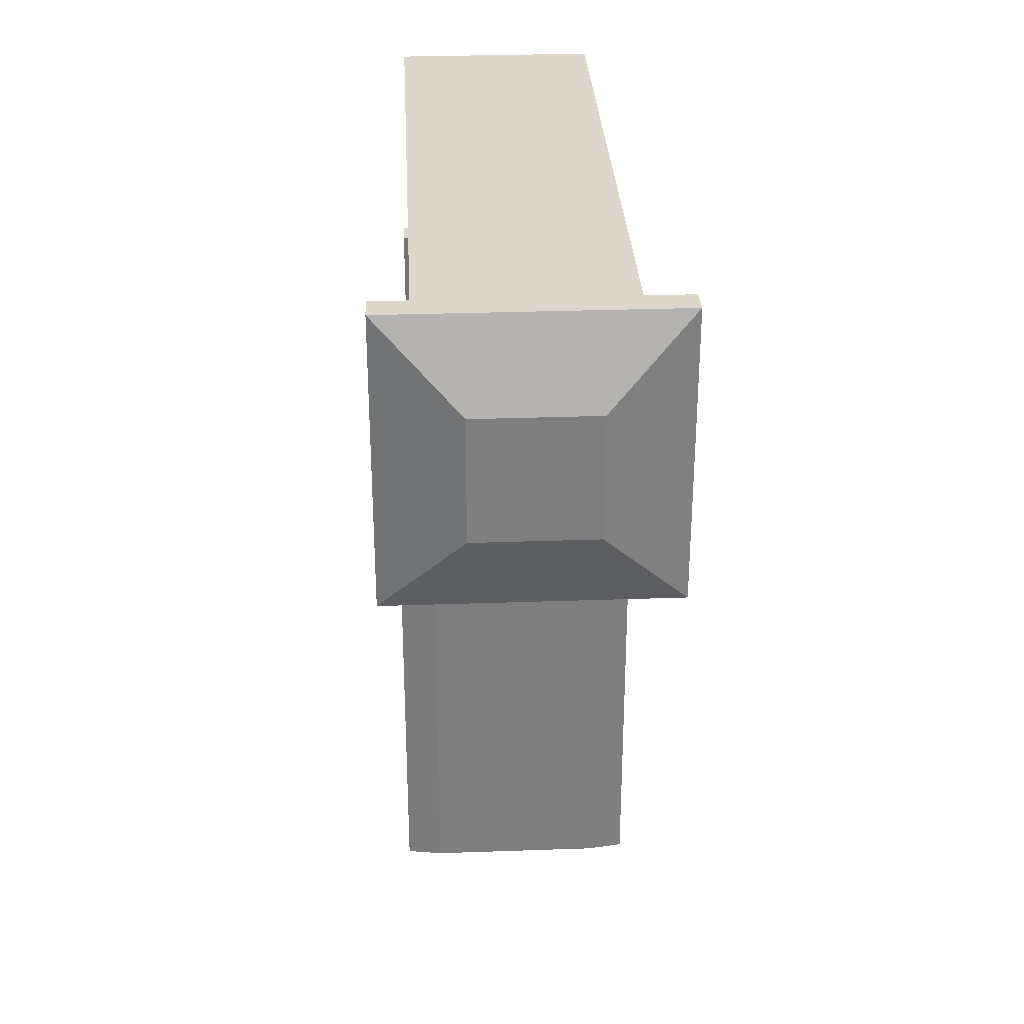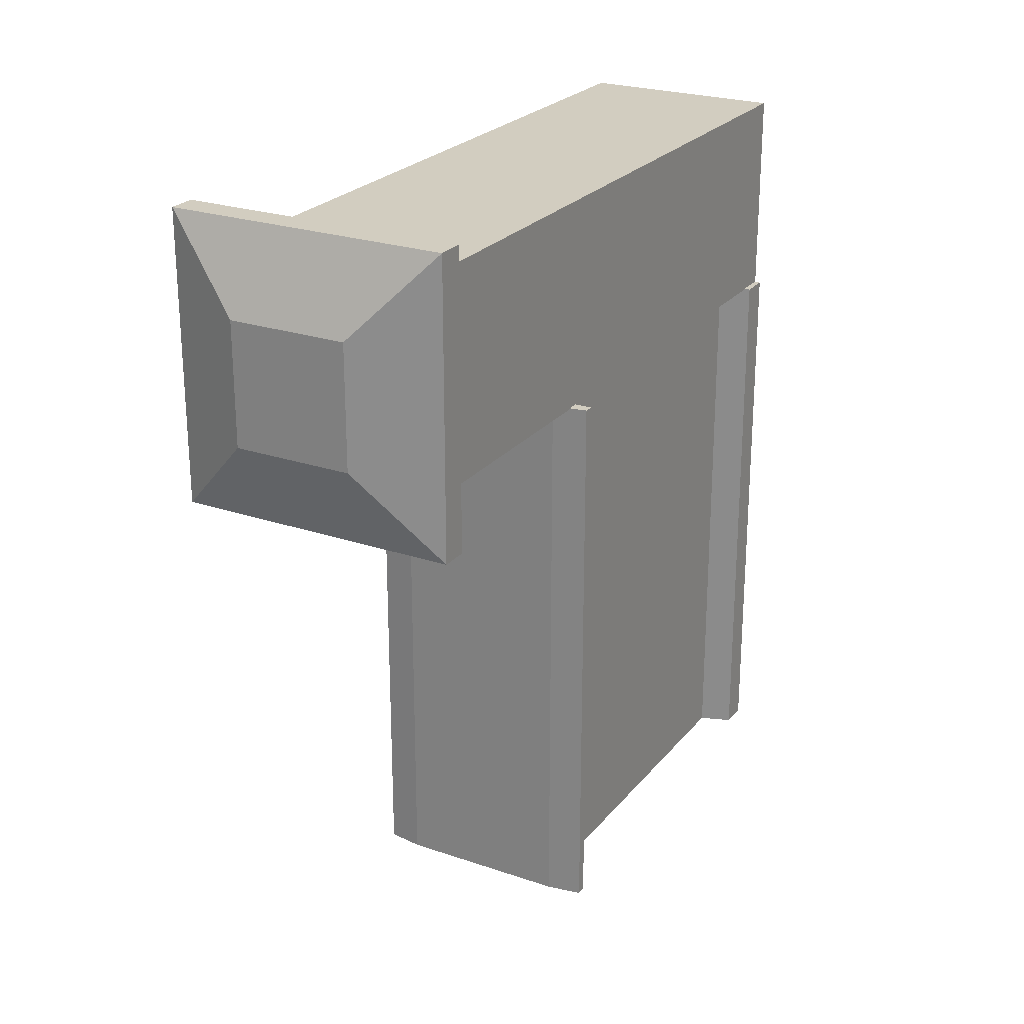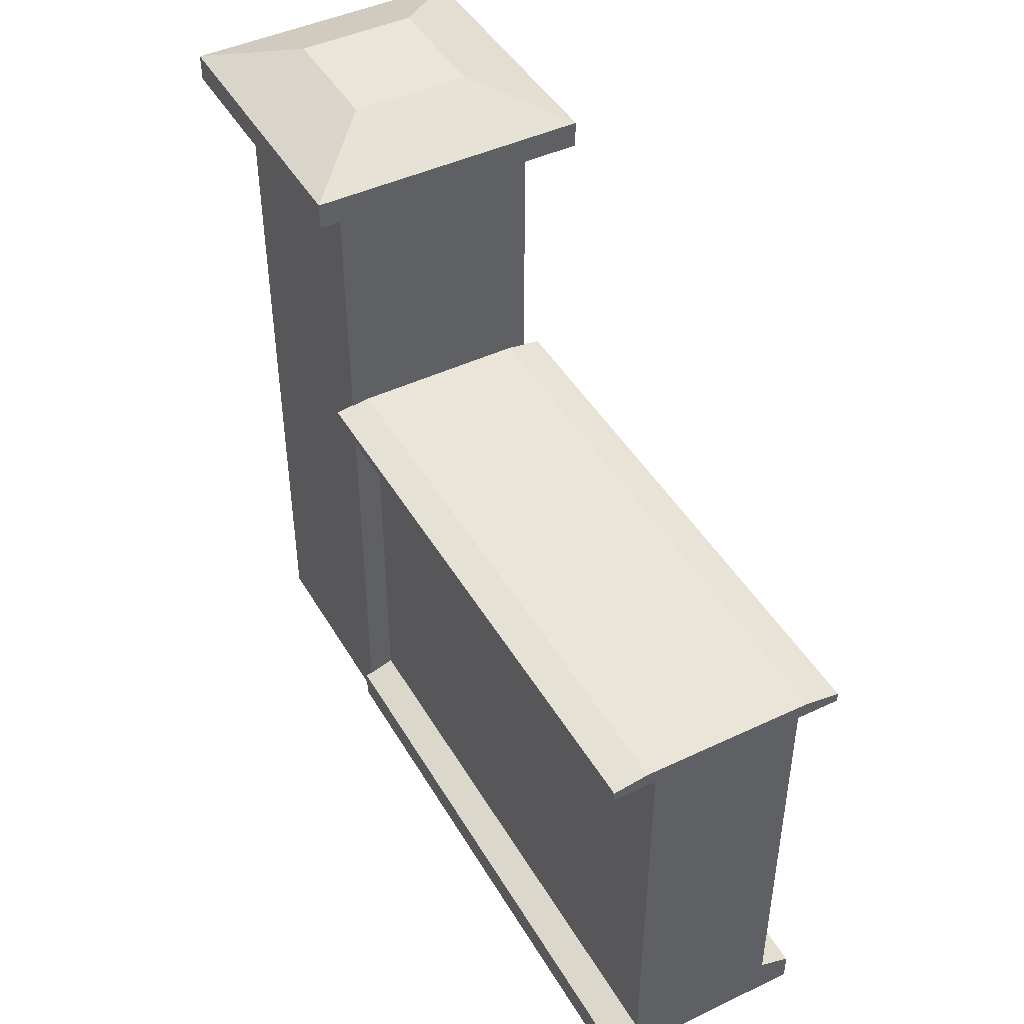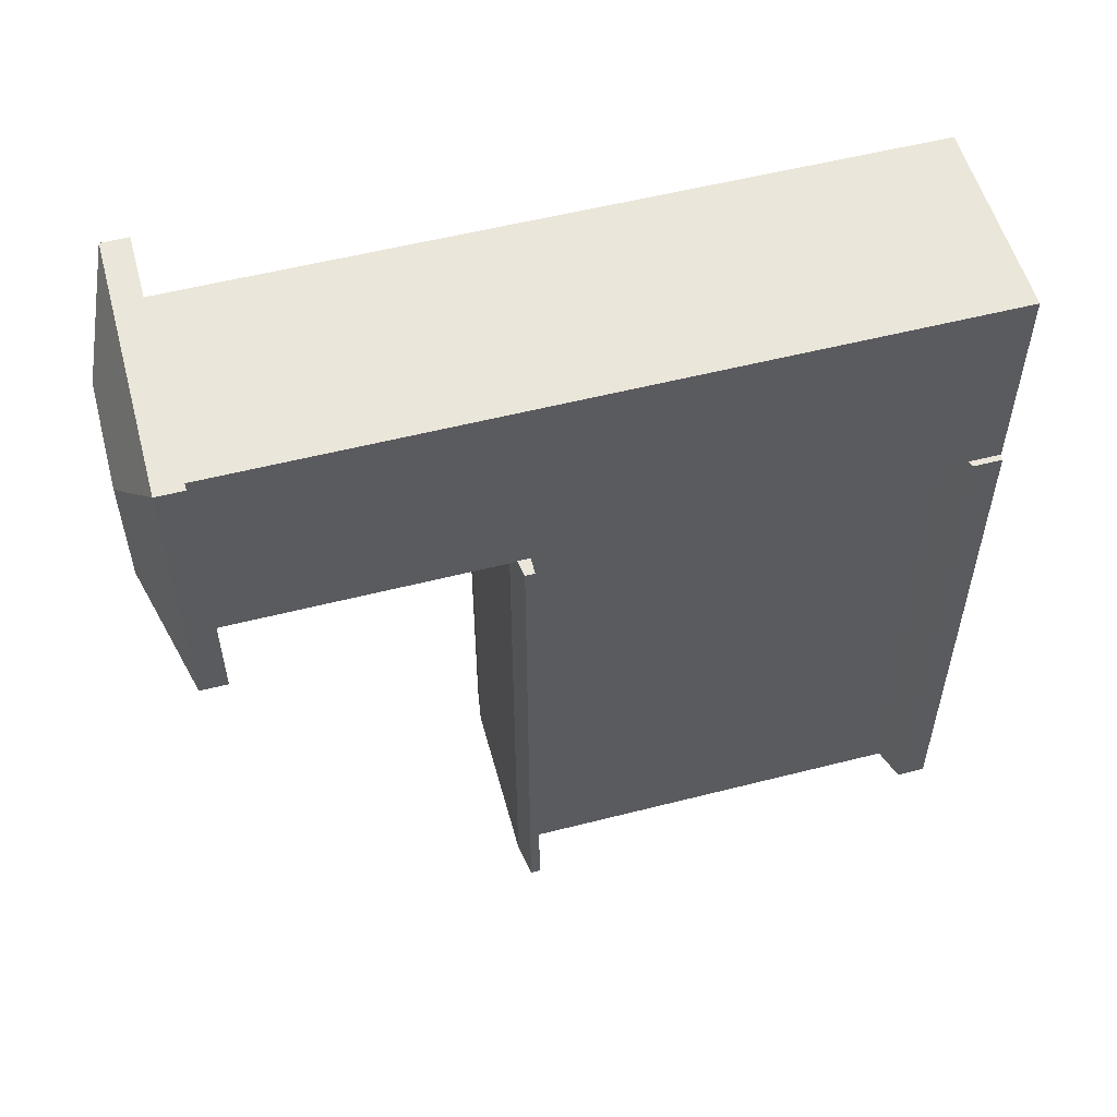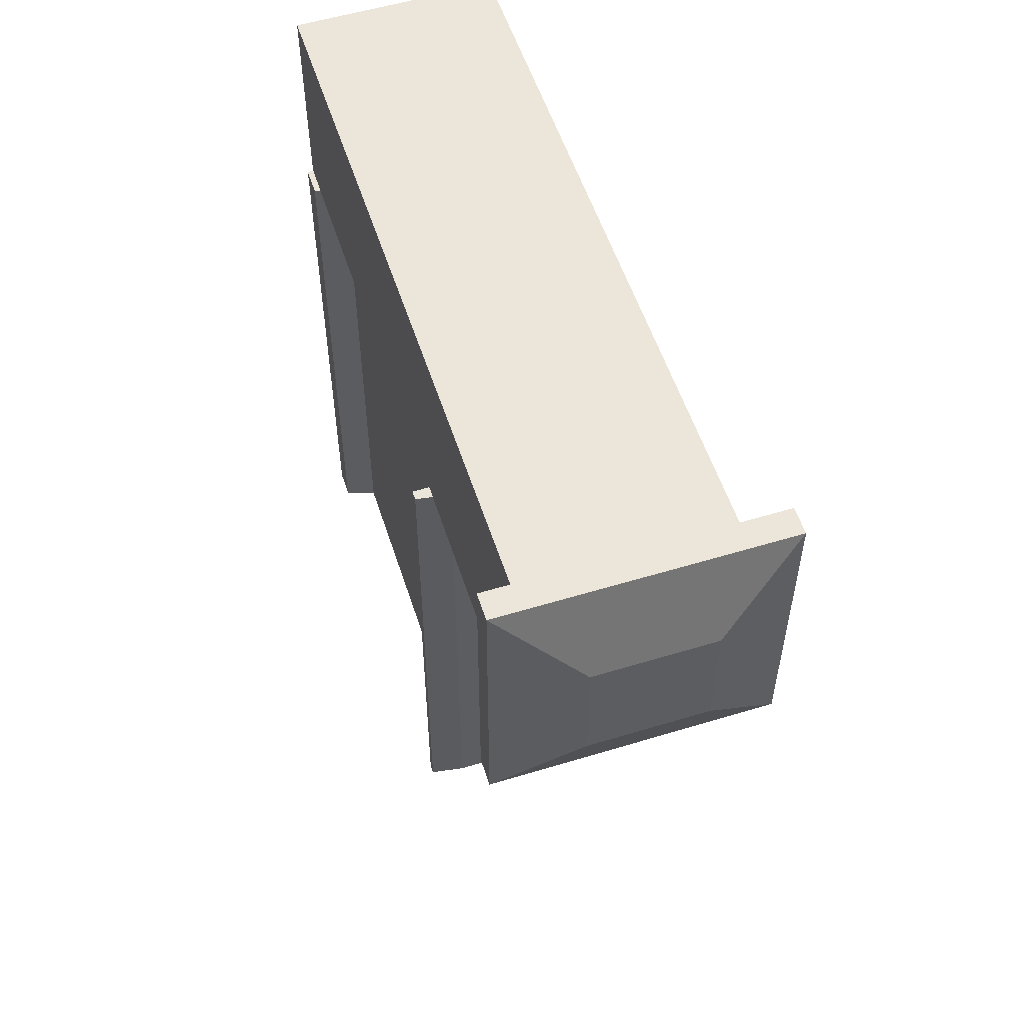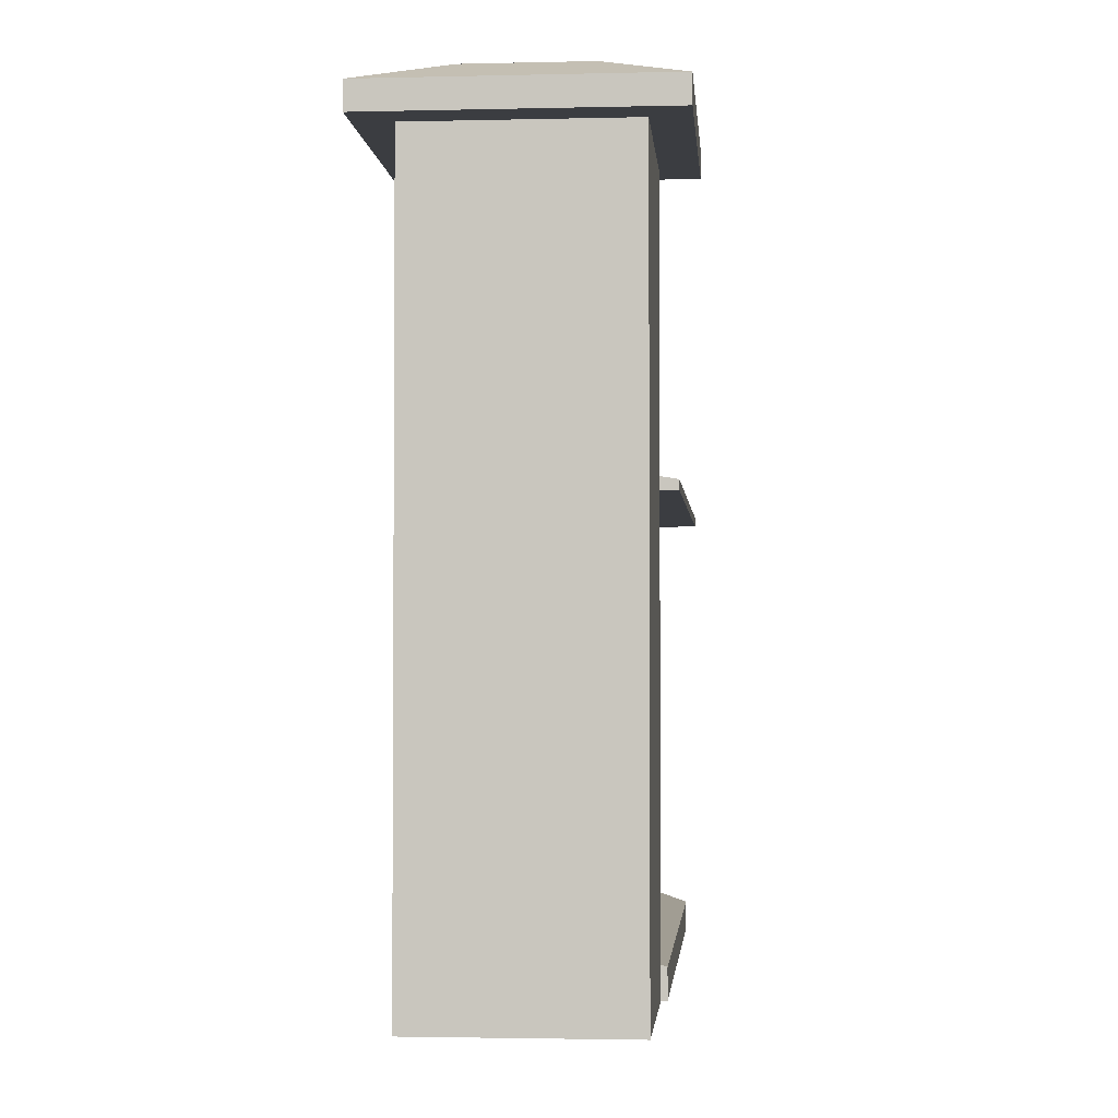
<metadata>
{"format":"obj","ext":"obj","renderer":"f3d","projection":"perspective","resolution":1024,"background":"white","views":[{"elev":30.7,"azim":177.1,"up":"+Z"},{"elev":24.3,"azim":-150.7,"up":"+Z"},{"elev":45.1,"azim":151.3,"up":"+Y"},{"elev":54.9,"azim":-105.1,"up":"+Z"},{"elev":55.2,"azim":162.2,"up":"+Z"},{"elev":-2.5,"azim":4.7,"up":"+Y"}]}
</metadata>
<code>
o Cube_Cube.001
v -0.1333 -0.001324 -1.324
v -0.1333 0.0348 -1.324
v -0.1333 -0.001324 -2.022
v -0.1333 0.0348 -2.022
v 0.1333 -0.001324 -1.324
v 0.1333 0.0348 -1.324
v 0.1333 -0.001324 -2.022
v 0.1333 0.0348 -2.022
v -0.09423 0.04861 -1.324
v -0.09423 0.04861 -2.022
v 0.09423 0.04861 -2.022
v 0.09423 0.04861 -1.324
v -0.09423 0.5481 -1.324
v -0.09423 0.5481 -2.022
v 0.09423 0.5481 -2.022
v 0.09423 0.5481 -1.324
v -0.147 0.5481 -1.324
v -0.147 0.5481 -2.022
v 0.147 0.5481 -2.022
v 0.147 0.5481 -1.324
v -0.147 0.56 -1.324
v -0.147 0.56 -2.022
v 0.147 0.56 -2.022
v 0.147 0.56 -1.324
v -0.1043 0.5668 -1.324
v -0.1043 0.5668 -2.022
v 0.1043 0.5668 -2.022
v 0.1043 0.5668 -1.324
v -0.1258 -0.002567 -1.067
v -0.1258 0.8967 -1.067
v -0.1258 -0.002567 -1.325
v -0.1258 0.8967 -1.325
v 0.1258 -0.002567 -1.067
v 0.1258 0.8967 -1.067
v 0.1258 -0.002567 -1.325
v 0.1258 0.8967 -1.325
v -0.17 0.8967 -1.022
v -0.17 0.8967 -1.37
v 0.17 0.8967 -1.37
v 0.17 0.8967 -1.022
v -0.17 0.9295 -1.022
v -0.17 0.9295 -1.37
v 0.17 0.9295 -1.37
v 0.17 0.9295 -1.022
v -0.07183 0.9674 -1.122
v -0.07183 0.9674 -1.27
v 0.07183 0.9674 -1.27
v 0.07183 0.9674 -1.122
f 1 2 4 3
f 3 4 8 7
f 7 8 6 5
f 5 6 2 1
f 3 7 5 1
f 6 8 11 12
f 9 12 16 13
f 4 2 9 10
f 2 6 12 9
f 8 4 10 11
f 16 15 19 20
f 11 10 14 15
f 12 11 15 16
f 10 9 13 14
f 20 19 23 24
f 14 13 17 18
f 13 16 20 17
f 15 14 18 19
f 21 24 28 25
f 18 17 21 22
f 17 20 24 21
f 19 18 22 23
f 27 26 25 28
f 23 22 26 27
f 24 23 27 28
f 22 21 25 26
f 29 30 32 31
f 31 32 36 35
f 35 36 34 33
f 33 34 30 29
f 31 35 33 29
f 34 36 39 40
f 37 40 44 41
f 32 30 37 38
f 30 34 40 37
f 36 32 38 39
f 44 43 47 48
f 39 38 42 43
f 40 39 43 44
f 38 37 41 42
f 47 46 45 48
f 42 41 45 46
f 41 44 48 45
f 43 42 46 47

</code>
